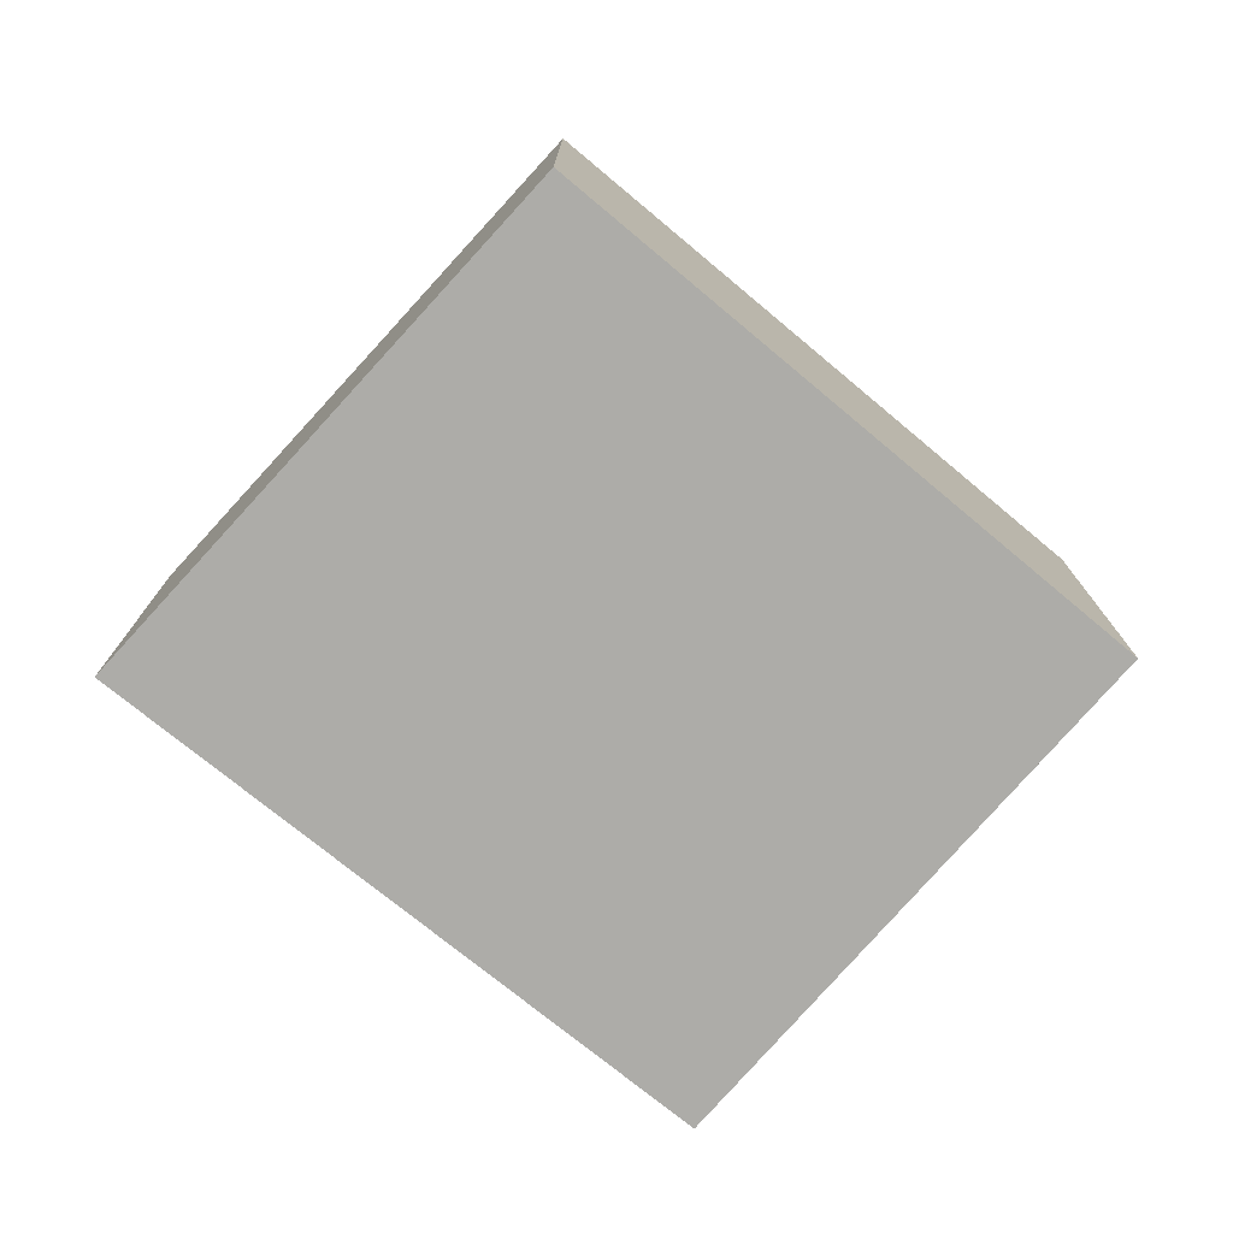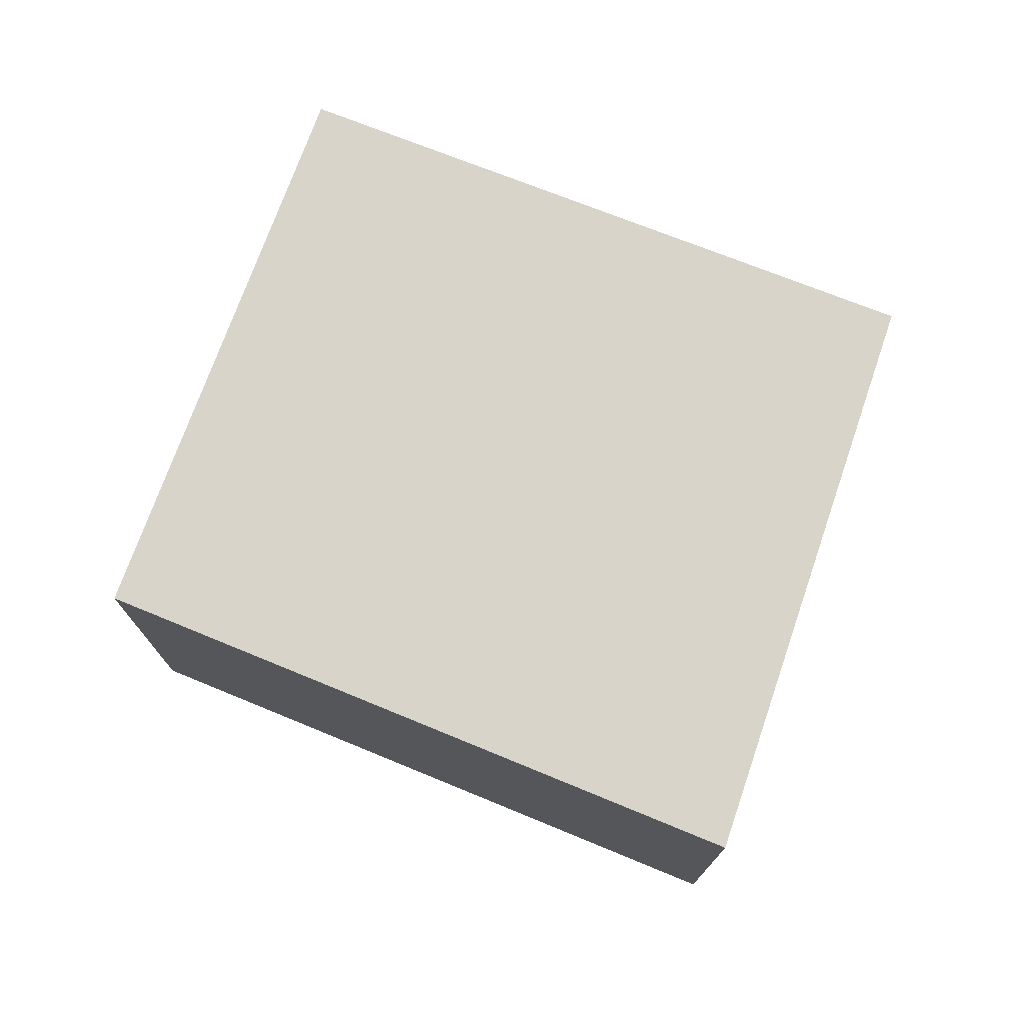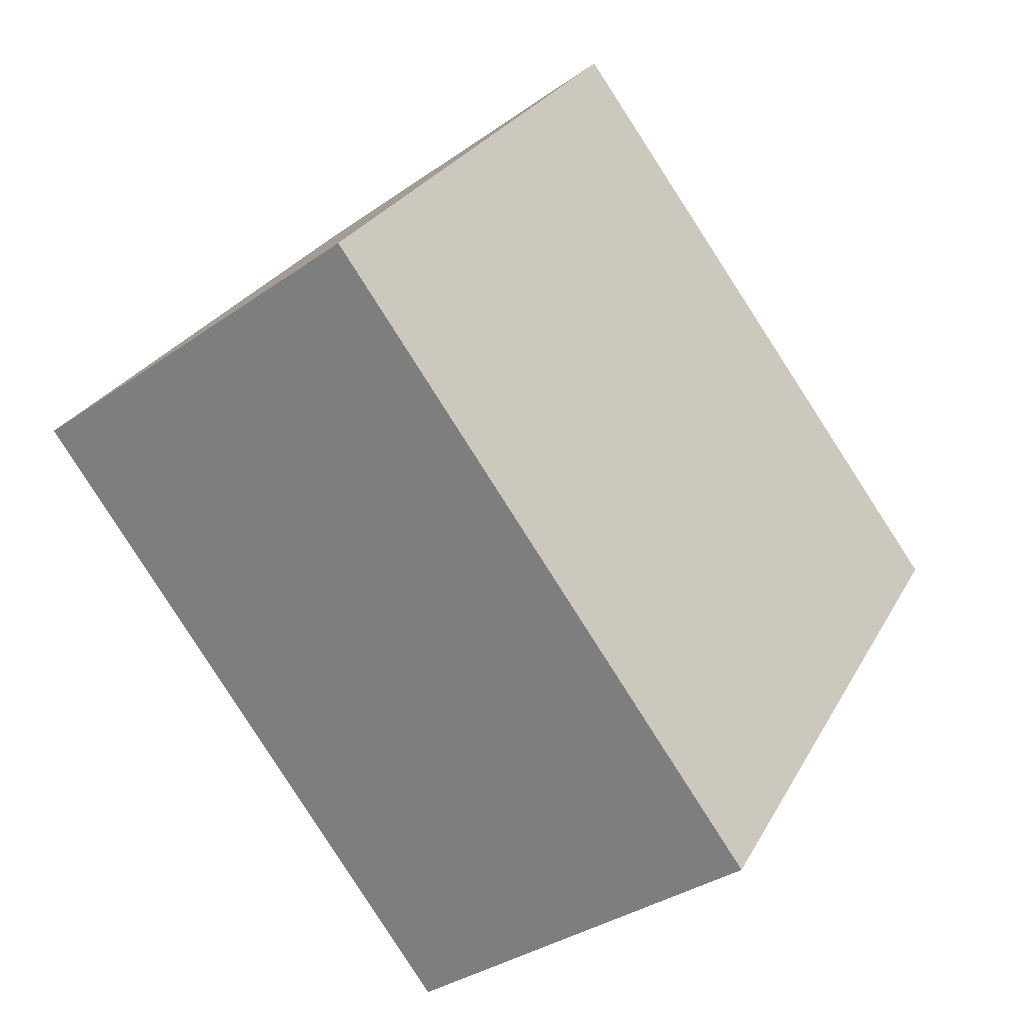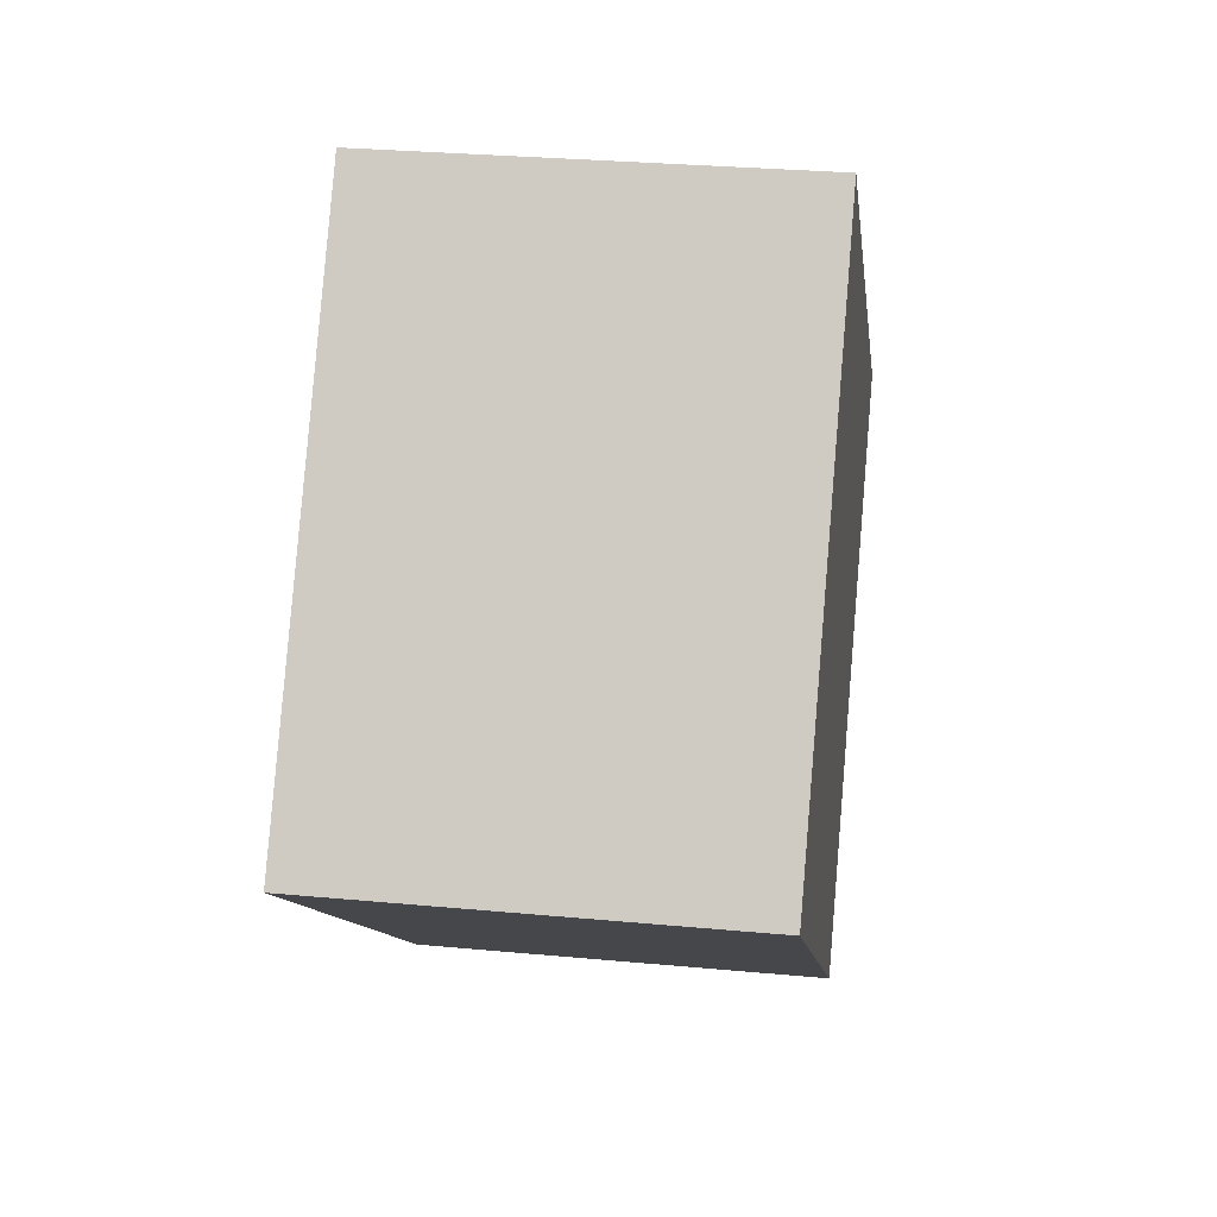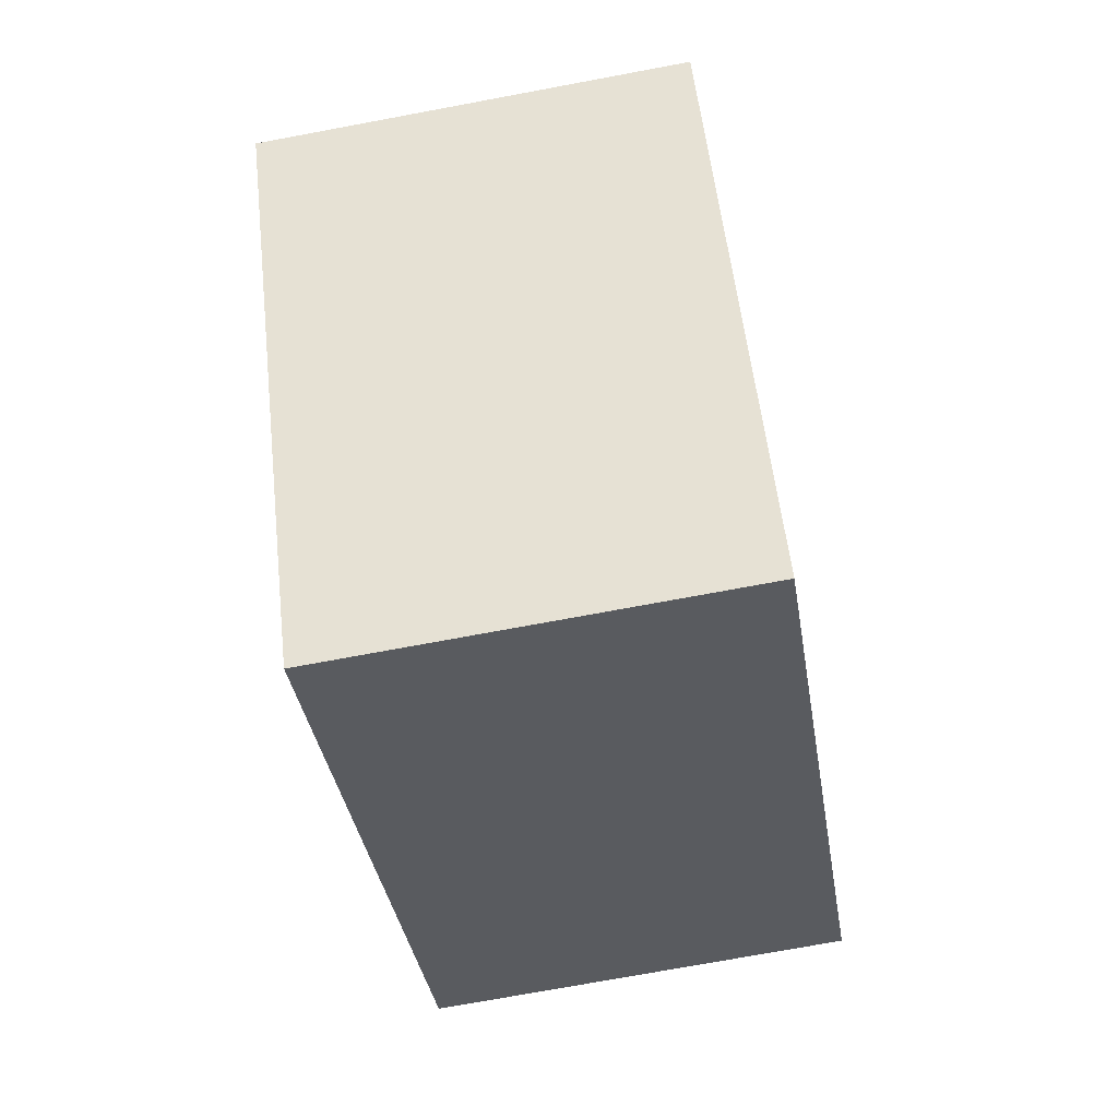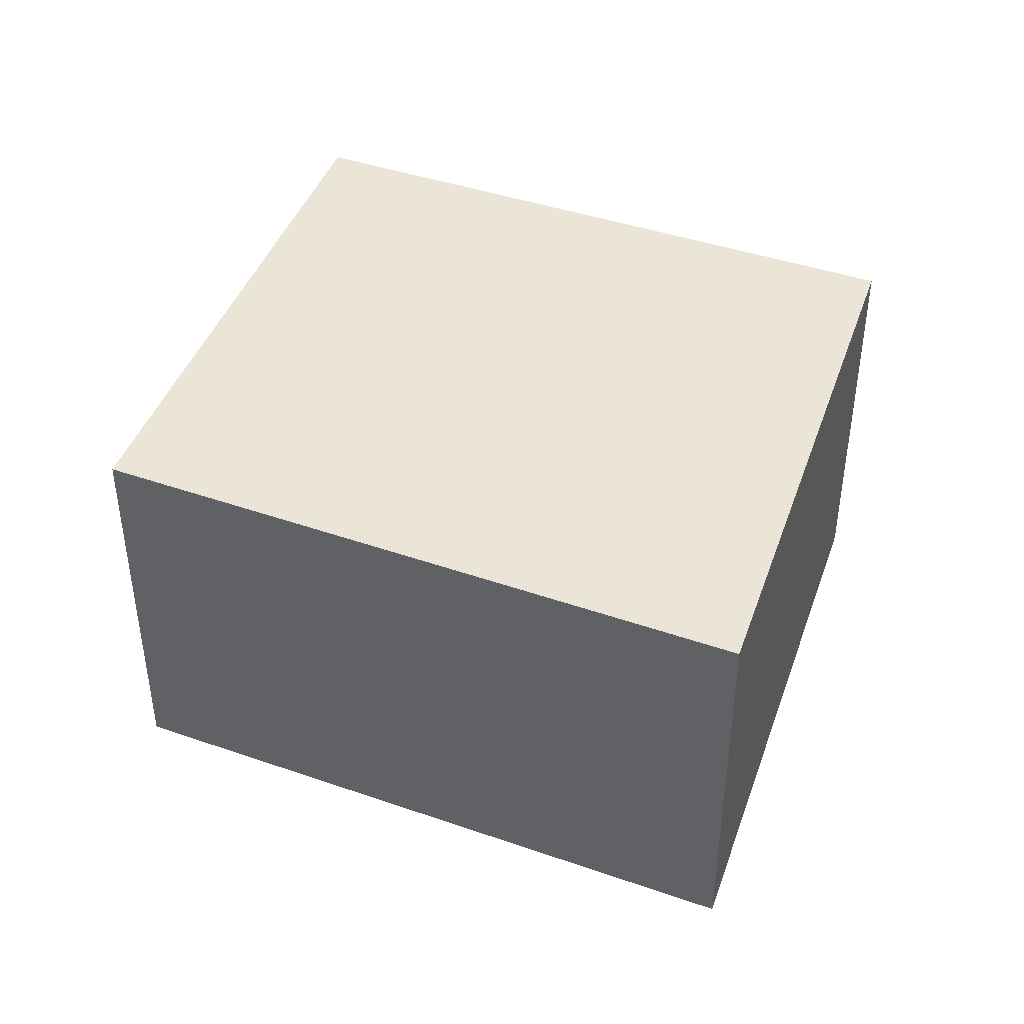
<metadata>
{"format":"obj","ext":"obj","renderer":"f3d","projection":"perspective","resolution":1024,"background":"white","views":[{"elev":-76.6,"azim":-77.8,"up":"+Y"},{"elev":75.4,"azim":163.4,"up":"+Y"},{"elev":-34.1,"azim":133.7,"up":"+Z"},{"elev":29.2,"azim":97.9,"up":"+Z"},{"elev":-72.3,"azim":-79.4,"up":"+Z"},{"elev":44.3,"azim":163.3,"up":"+Y"}]}
</metadata>
<code>
v  0 2.322 1.422e-16
v  4.959 2.322 -0.354
v  1.964 2.322 -2.771
v  2.965 2.322 2.311
v  4.959 2.168e-17 -0.354
v  1.964 1.697e-16 -2.771
v  0 0 0
v  2.965 -1.415e-16 2.311
g defaultobject
f 1 2 3
f 2 1 4
f 5 3 2
f 3 5 6
f 6 1 3
f 1 6 7
f 7 4 1
f 4 7 8
f 8 2 4
f 2 8 5
f 5 7 6
f 7 5 8

</code>
